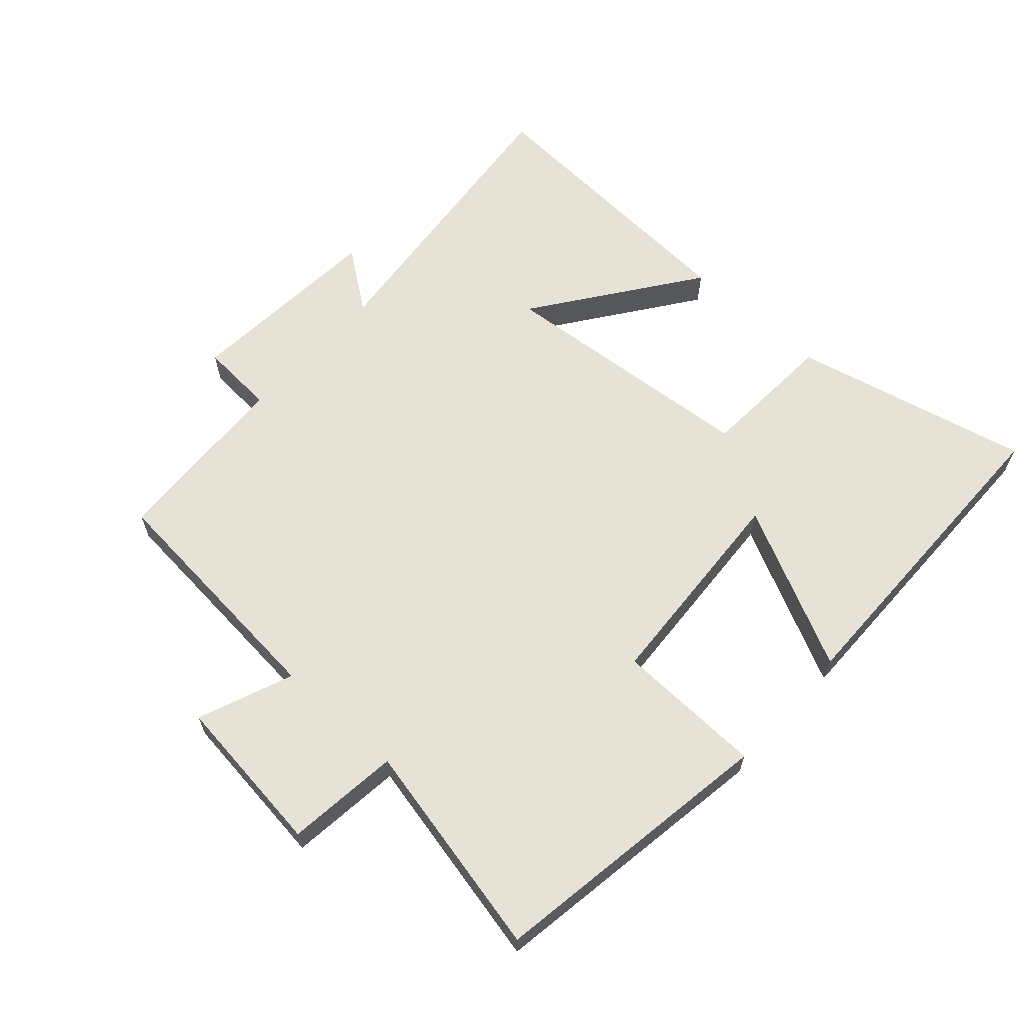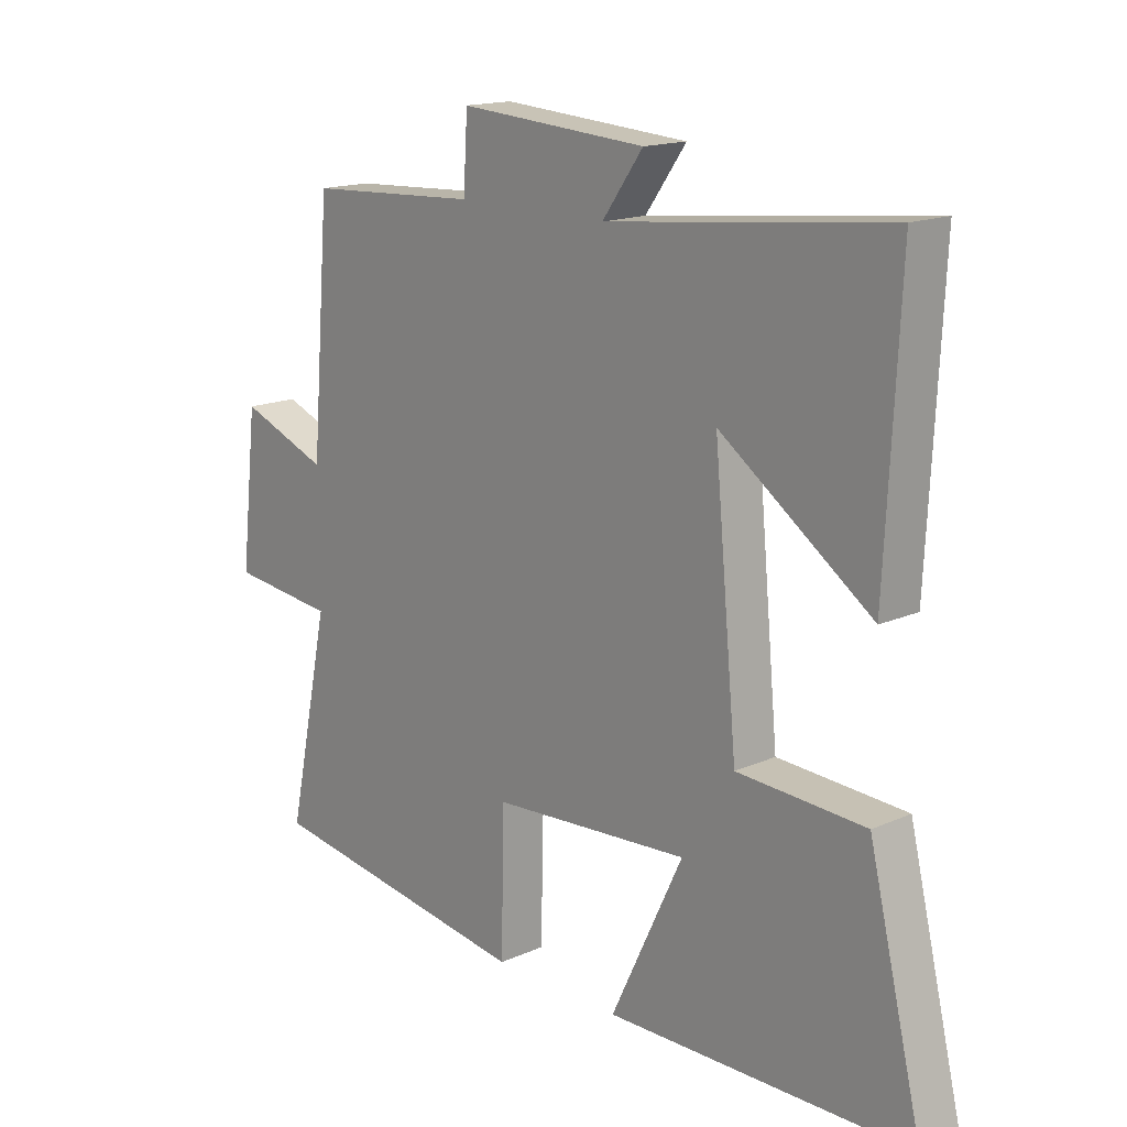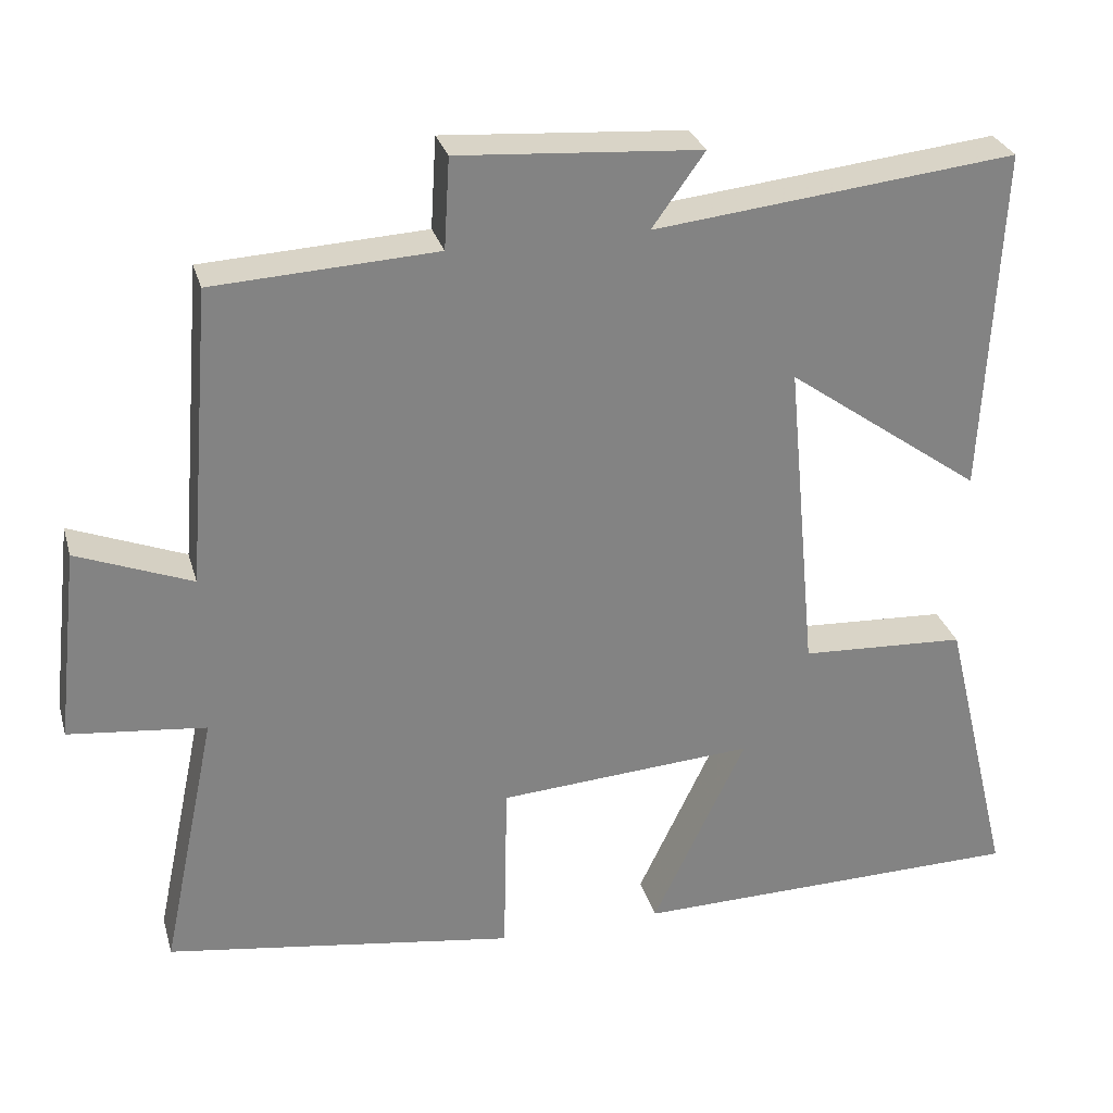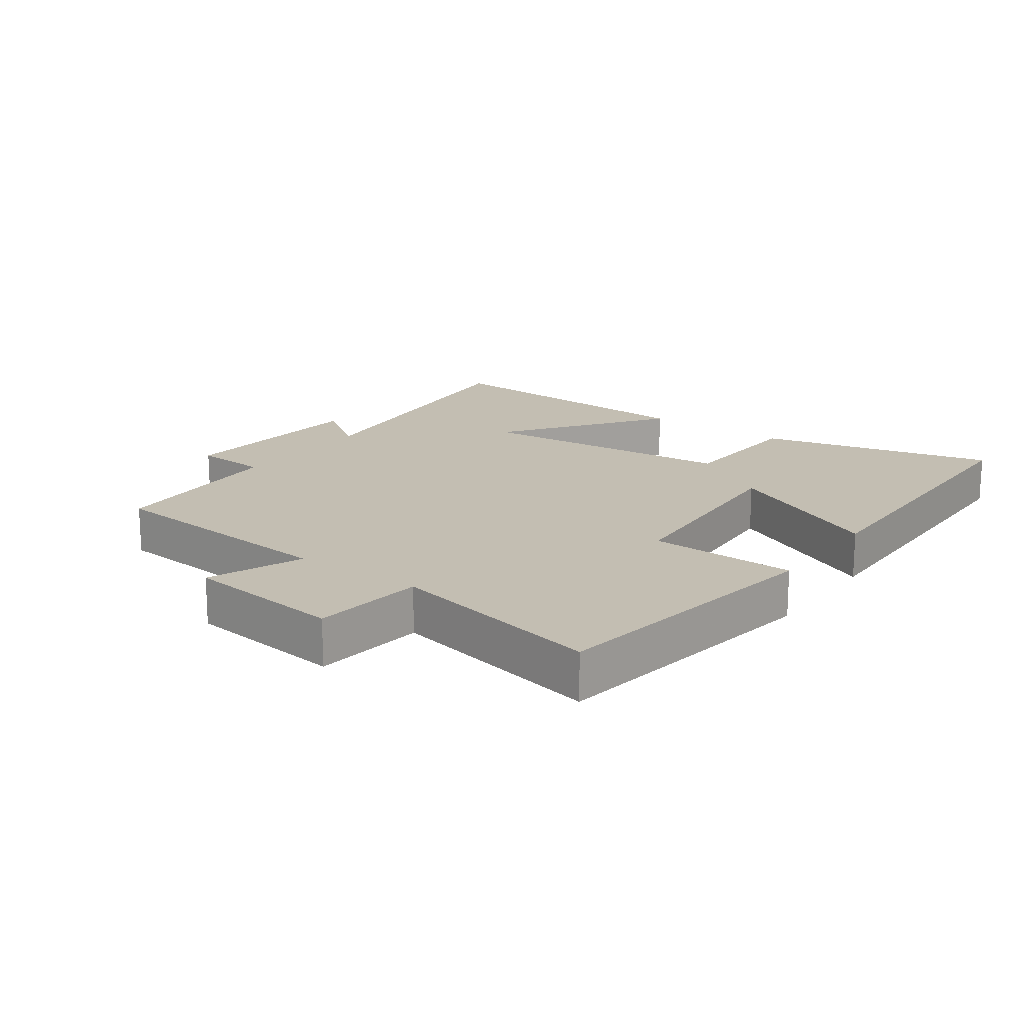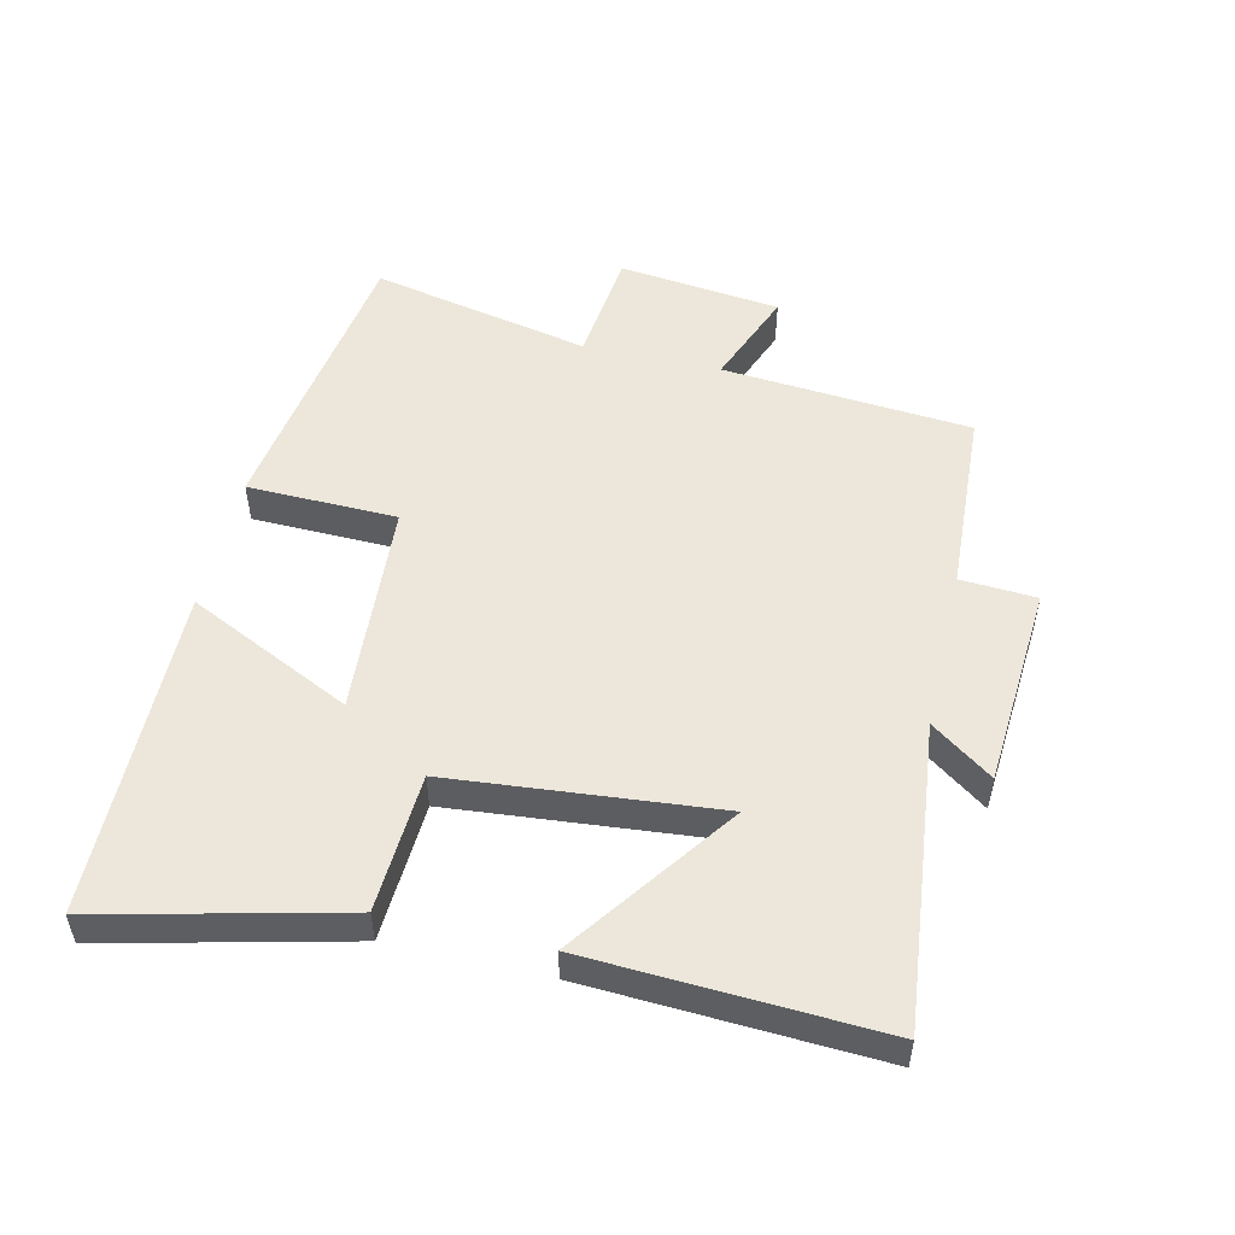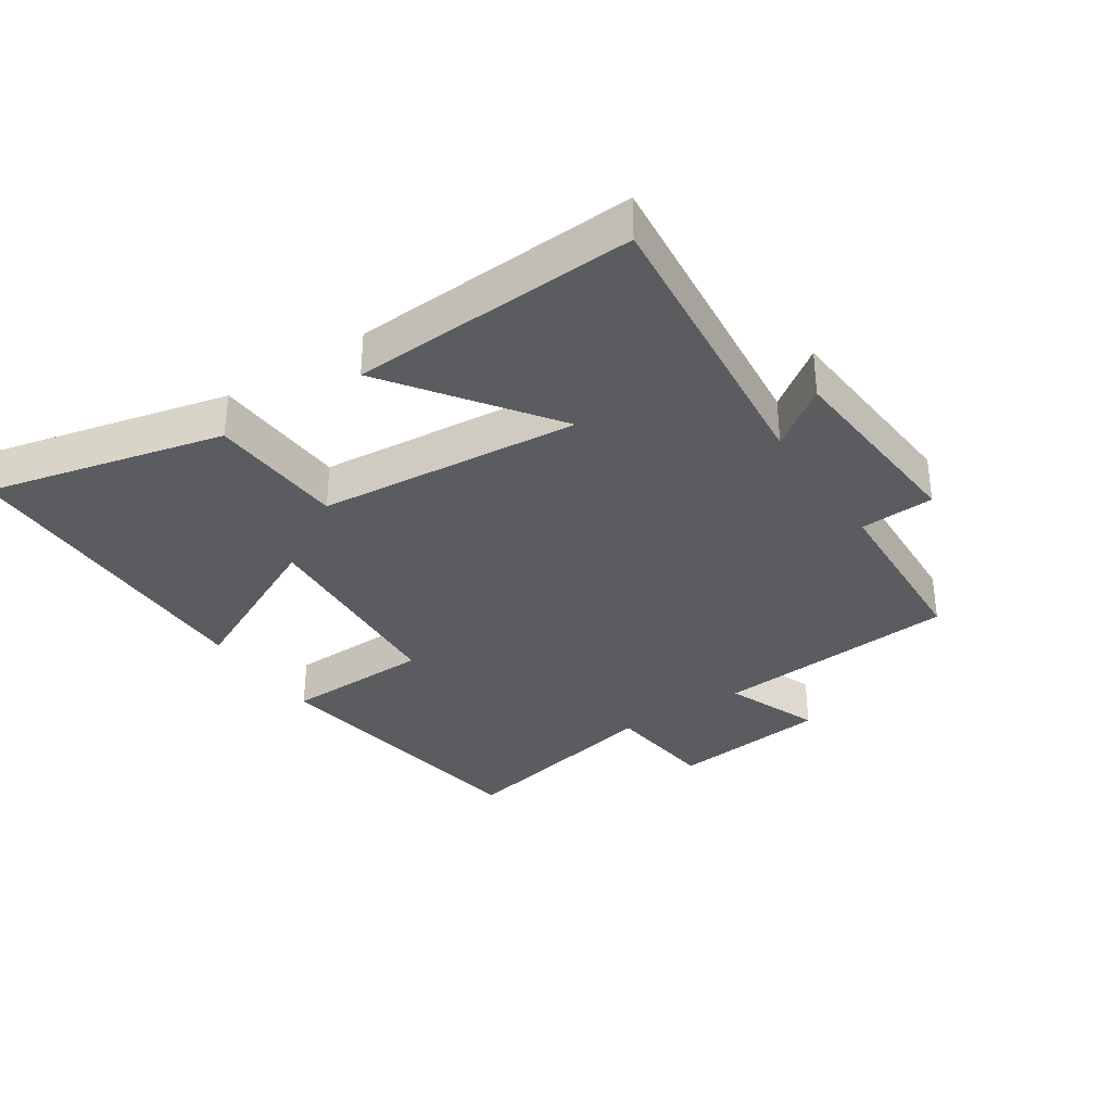
<metadata>
{"format":"obj","ext":"obj","renderer":"f3d","projection":"perspective","resolution":1024,"background":"white","views":[{"elev":63.4,"azim":132.4,"up":"+Y"},{"elev":16.0,"azim":-132.5,"up":"+Z"},{"elev":28.9,"azim":165.0,"up":"+Z"},{"elev":17.5,"azim":126.0,"up":"+Y"},{"elev":52.1,"azim":-76.9,"up":"+Y"},{"elev":-34.0,"azim":-56.2,"up":"+Y"}]}
</metadata>
<code>
v -0.522 0.07 0.55
v -0.062 0.07 0.5
v -0.129 0.07 0.593
v 0.179 0.07 0.615
v 0.186 0.07 0.5
v 0.469 0.07 0.485
v 0.5 0.07 0.107
v 0.646 0.07 0.164
v 0.674 0.07 -0.082
v 0.5 0.07 -0.101
v 0.57 0.07 -0.434
v 0.125 0.07 -0.5
v 0.12 0.07 -0.273
v -0.206 0.07 -0.251
v -0.087 0.07 -0.5
v -0.588 0.07 -0.492
v -0.5 0.07 -0.128
v -0.29 0.07 -0.117
v -0.252 0.07 0.287
v -0.5 0.07 0.11
v -0.522 0 0.55
v -0.062 0 0.5
v -0.129 0 0.593
v 0.179 0 0.615
v 0.186 0 0.5
v 0.469 0 0.485
v 0.5 0 0.107
v 0.646 0 0.164
v 0.674 0 -0.082
v 0.5 0 -0.101
v 0.57 0 -0.434
v 0.125 0 -0.5
v 0.12 0 -0.273
v -0.206 0 -0.251
v -0.087 0 -0.5
v -0.588 0 -0.492
v -0.5 0 -0.128
v -0.29 0 -0.117
v -0.252 0 0.287
v -0.5 0 0.11
f 19 20 1 2
f 18 19 2
f 16 17 18
f 15 16 18
f 14 15 18
f 13 14 18 2
f 10 11 12 13
f 10 13 2
f 7 8 9 10
f 7 10 2
f 6 7 2
f 5 6 2
f 2 3 4 5
f 22 21 40 39
f 22 39 38
f 38 37 36
f 38 36 35
f 38 35 34
f 22 38 34 33
f 33 32 31 30
f 22 33 30
f 30 29 28 27
f 22 30 27
f 22 27 26
f 22 26 25
f 25 24 23 22
f 1 21 22 2
f 2 22 23 3
f 3 23 24 4
f 4 24 25 5
f 5 25 26 6
f 6 26 27 7
f 7 27 28 8
f 8 28 29 9
f 9 29 30 10
f 10 30 31 11
f 11 31 32 12
f 12 32 33 13
f 13 33 34 14
f 14 34 35 15
f 15 35 36 16
f 16 36 37 17
f 17 37 38 18
f 18 38 39 19
f 19 39 40 20
f 20 40 21 1

</code>
